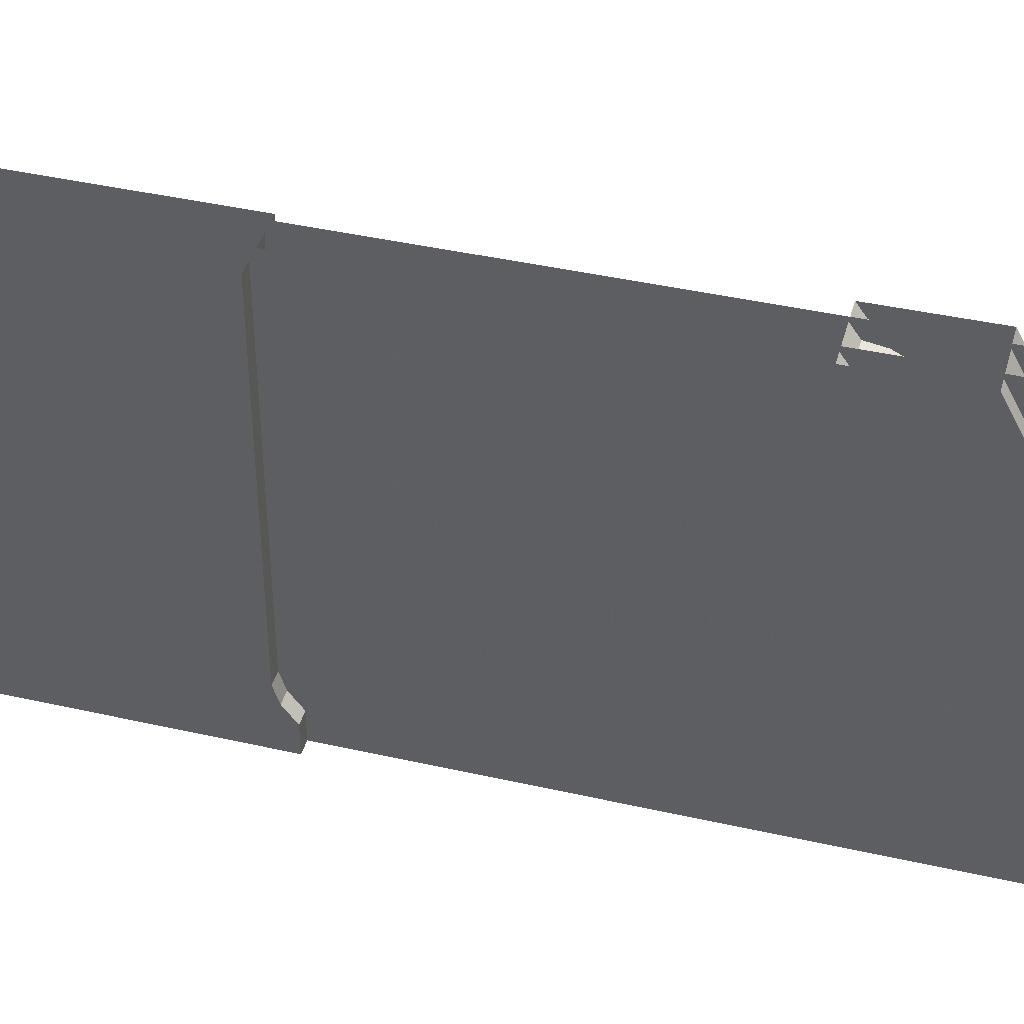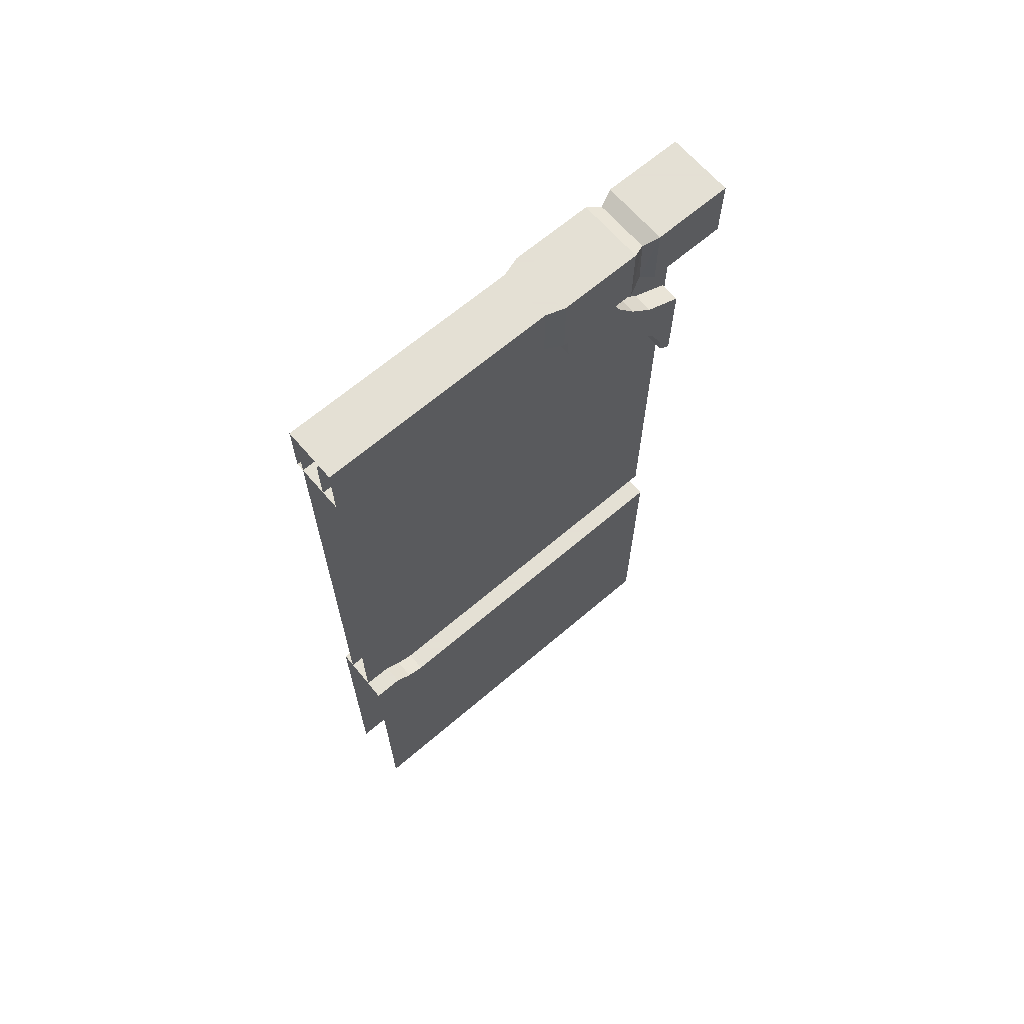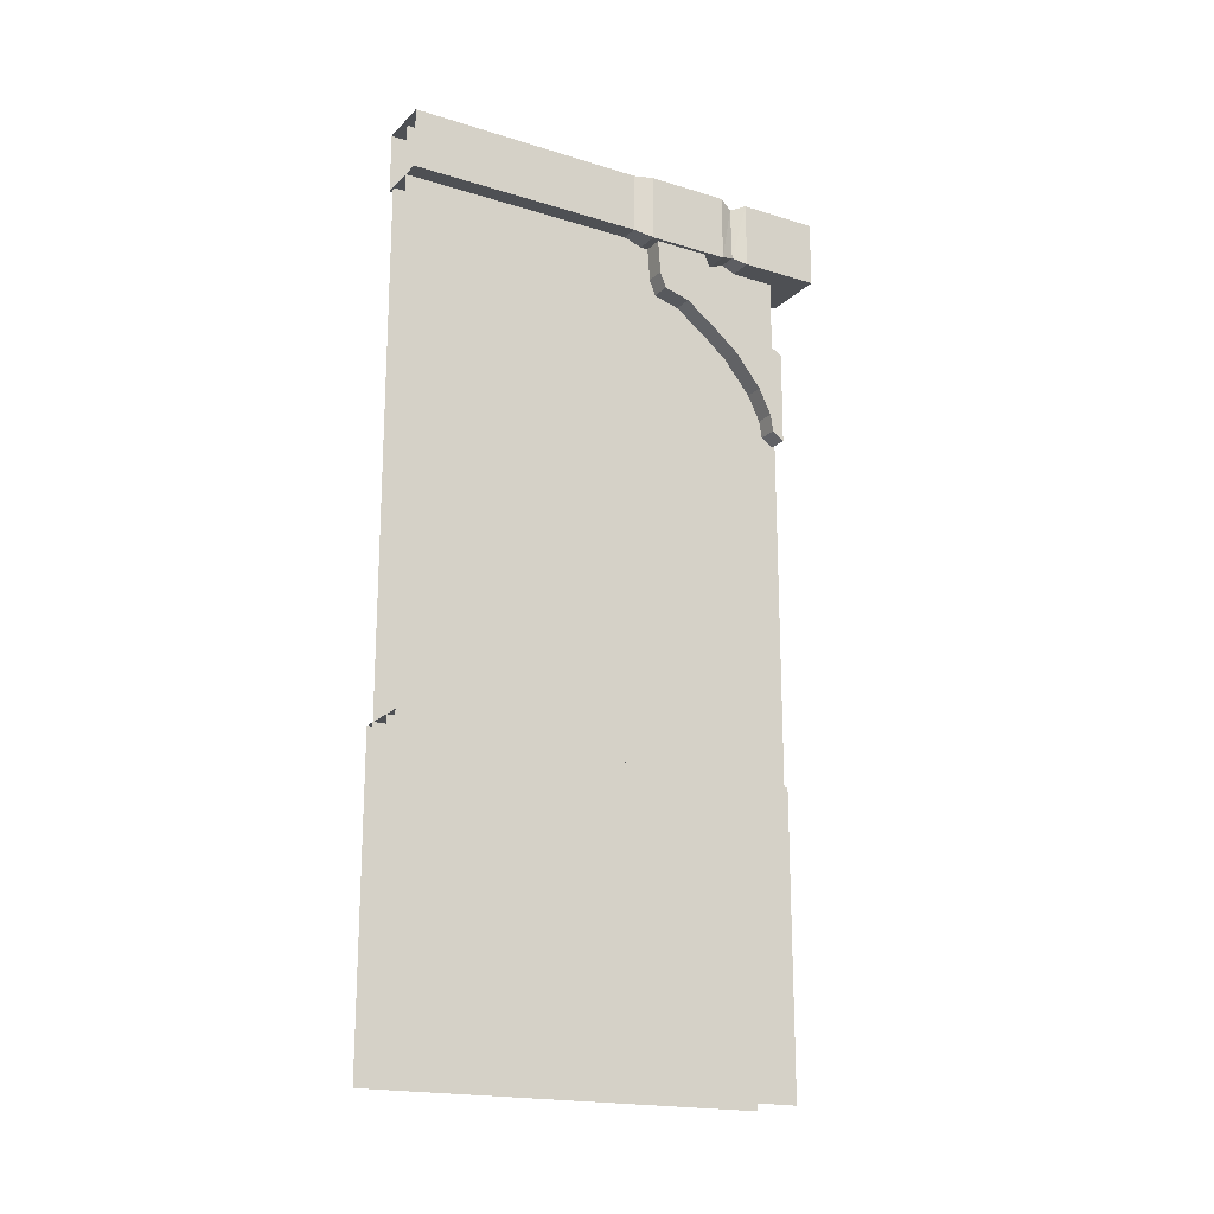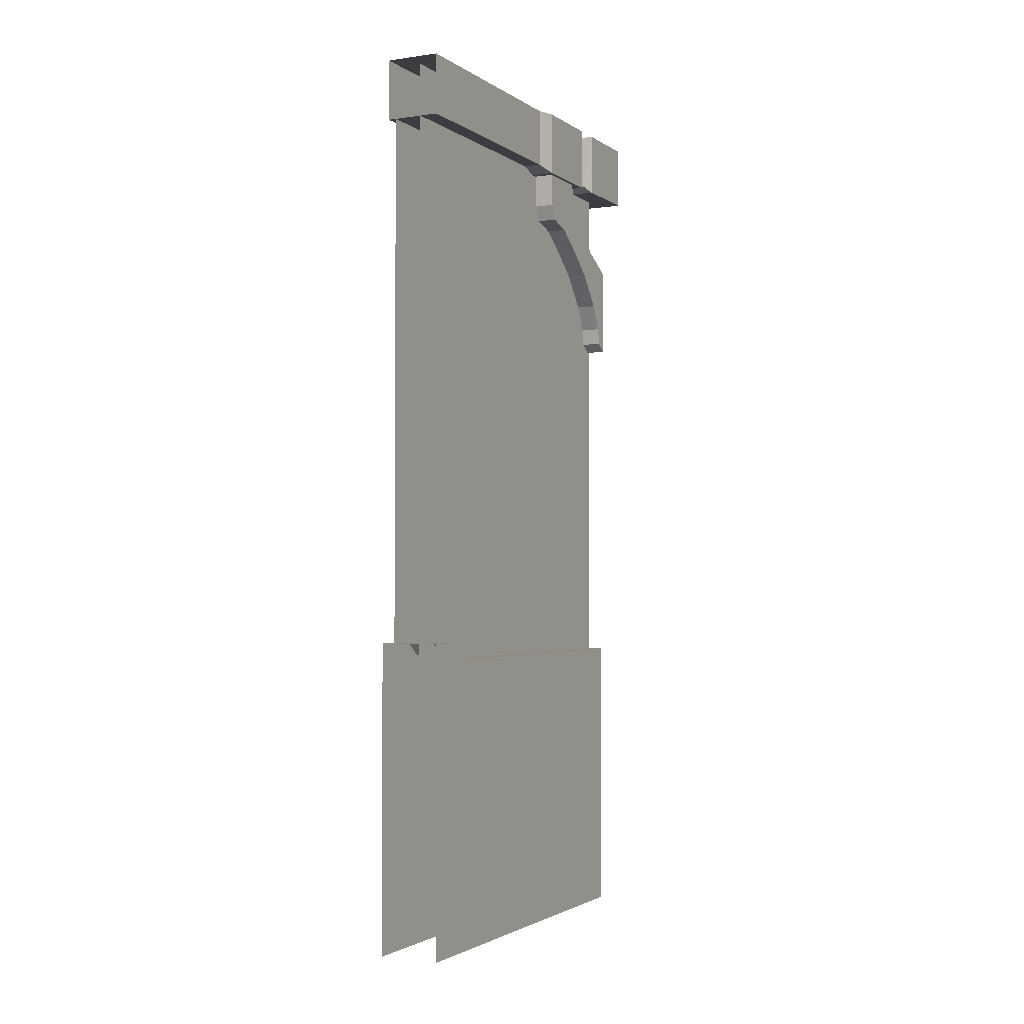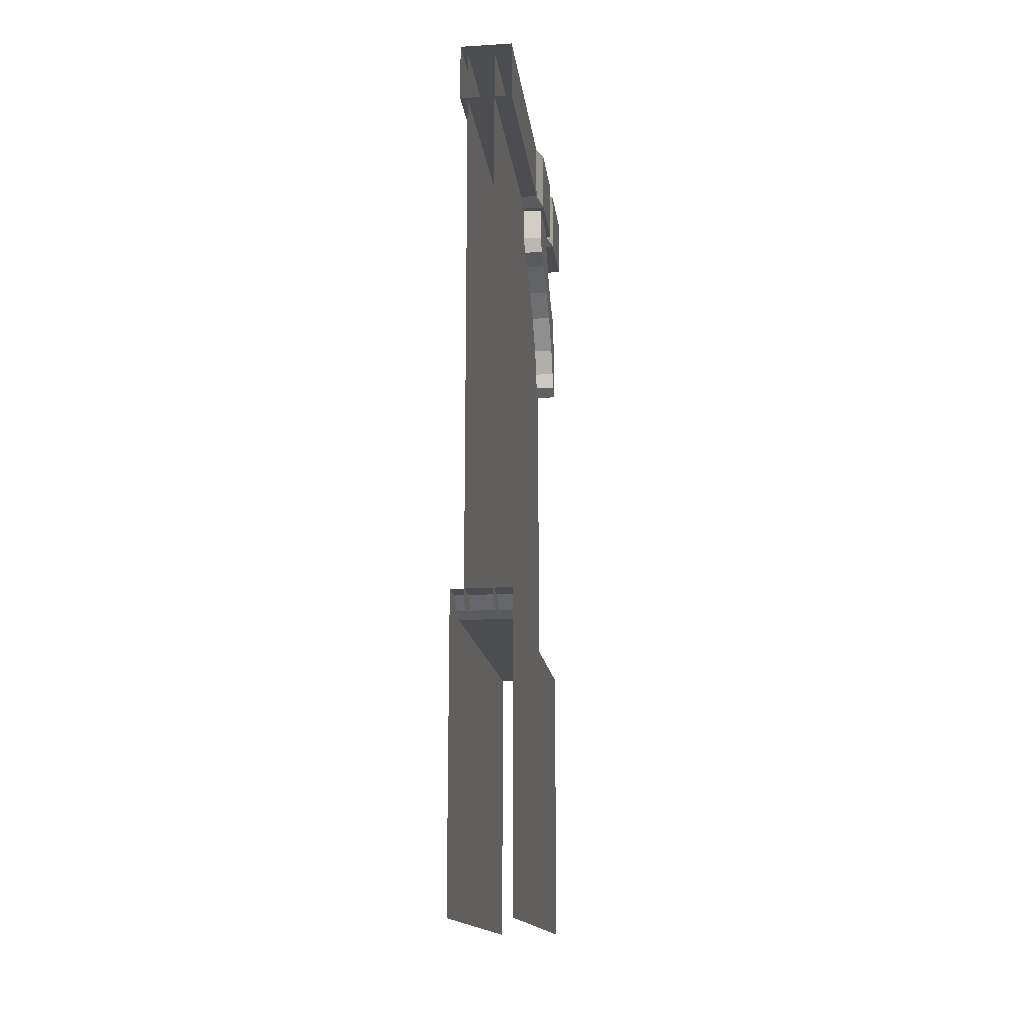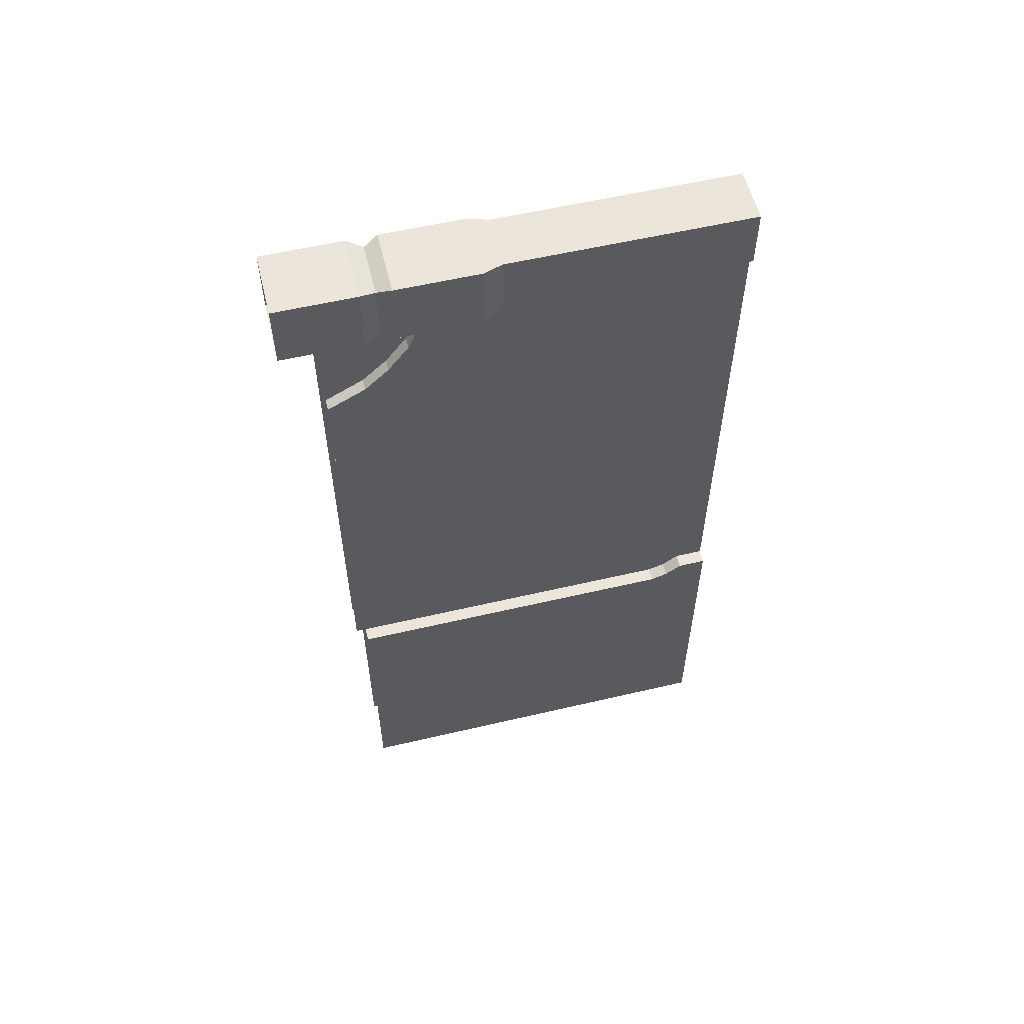
<metadata>
{"format":"obj","ext":"obj","renderer":"f3d","projection":"perspective","resolution":1024,"background":"white","views":[{"elev":41.9,"azim":105.3,"up":"+Z"},{"elev":66.2,"azim":-130.6,"up":"+Y"},{"elev":-18.9,"azim":-120.3,"up":"+Y"},{"elev":-2.3,"azim":-153.6,"up":"+Y"},{"elev":-15.7,"azim":-173.0,"up":"+Y"},{"elev":57.1,"azim":76.3,"up":"+Y"}]}
</metadata>
<code>
v -15.96 0.04016 179.9
v -15.96 130.4 179.9
v -15.96 130.4 26.81
v -15.96 0.04016 179.9
v -15.96 130.4 26.81
v -15.96 132.8 19.26
v -15.96 0.04016 179.9
v -15.96 132.8 19.26
v -15.96 0.04016 -0
v 11.61 0.04016 179.9
v 11.61 132.8 19.78
v 11.61 130.4 27.33
v 10.52 349.3 155.7
v 10.52 345.1 133.6
v 10.52 348.3 122
v 11.61 0.04016 179.9
v 11.61 130.4 27.33
v 11.61 130.4 179.9
v 11.61 0.04016 -0
v 11.61 132.8 19.78
v 11.61 0.04016 179.9
v 11.61 132.8 19.78
v 11.61 138.3 -0
v 11.61 138.3 12.64
v 11.61 138.3 -0
v 11.61 132.8 19.78
v 11.61 0.04016 -0
v -2.179 130.4 27.07
v -15.96 130.4 179.9
v -2.179 130.4 179.9
v -15.96 130.4 179.9
v -2.179 130.4 27.07
v -15.96 130.4 26.81
v -2.179 132.8 19.52
v -15.96 130.4 26.81
v -2.179 130.4 27.07
v -15.96 130.4 26.81
v -2.179 132.8 19.52
v -15.96 132.8 19.26
v -2.179 138.3 12.38
v -15.96 132.8 19.26
v -2.179 132.8 19.52
v -15.96 132.8 19.26
v -2.179 138.3 12.38
v -15.96 138.3 12.12
v -2.179 138.3 -0.2617
v -15.96 138.3 12.12
v -2.179 138.3 12.38
v -15.96 138.3 12.12
v -2.179 138.3 -0.2617
v -15.96 138.3 -0.5234
v -15.27 397.3 157.6
v -17.99 370.3 151.4
v -15.27 373.1 158.2
v -17.99 370.3 151.4
v -15.27 397.3 157.6
v -17.99 400 151.4
v -17.99 400 114.8
v -17.99 370.3 151.4
v -17.99 400 151.4
v -17.99 370.3 151.4
v -17.99 400 114.8
v -17.99 370.3 114.8
v -17.99 400 114.8
v -15.25 373.1 106.4
v -17.99 370.3 114.8
v -15.25 373.1 106.4
v -17.99 400 114.8
v -15.25 400 106.4
v -15.25 400 106.4
v -15.25 400 -0.2104
v -15.25 373.1 106.4
v -15.25 373.1 106.4
v -15.25 400 -0.2104
v -15.25 373.1 -0.2104
v -15.27 373.1 158.2
v -17.99 400 164.3
v -15.27 397.3 157.6
v -17.99 370.3 164.3
v -17.99 400 164.3
v -15.27 373.1 158.2
v -17.99 400 200
v -17.99 370.3 164.3
v -17.99 370.3 200
v -17.99 370.3 164.3
v -17.99 400 200
v -17.99 400 164.3
v 5.412 396.4 184.5
v 5.412 130.4 184.5
v 5.412 130.4 -0.2104
v 5.412 396.4 184.5
v 5.412 130.4 -0.2104
v 5.412 396.4 -0.2104
v 11.61 130.4 179.9
v 11.61 130.4 27.33
v -2.179 130.4 179.9
v -2.179 130.4 179.9
v 11.61 130.4 27.33
v -2.179 130.4 27.07
v -2.179 130.4 27.07
v 11.61 130.4 27.33
v 11.61 132.8 19.78
v -2.179 130.4 27.07
v 11.61 132.8 19.78
v -2.179 132.8 19.52
v -2.179 132.8 19.52
v 11.61 132.8 19.78
v 11.61 138.3 12.64
v -2.179 132.8 19.52
v 11.61 138.3 12.64
v -2.179 138.3 12.38
v 11.61 138.3 12.64
v 11.61 138.3 -0
v -2.179 138.3 12.38
v -2.179 138.3 12.38
v 11.61 138.3 -0
v -2.179 138.3 -0.2617
v 11.68 370.3 151.4
v -17.99 370.3 151.4
v 11.68 370.3 114.8
v -17.99 370.3 151.4
v -17.99 370.3 114.8
v 11.68 370.3 114.8
v -15.25 373.1 106.4
v 8.946 373.1 106.4
v -17.99 370.3 114.8
v 11.68 370.3 114.8
v -17.99 370.3 114.8
v 8.946 373.1 106.4
v 8.946 373.1 -0.2104
v 8.946 373.1 106.4
v -15.25 373.1 106.4
v -15.25 373.1 106.4
v -15.25 373.1 -0.2104
v 8.946 373.1 -0.2104
v 11.68 370.3 200
v -17.99 370.3 200
v 11.68 370.3 164.3
v -17.99 370.3 200
v -17.99 370.3 164.3
v 11.68 370.3 164.3
v -17.99 370.3 151.4
v 8.96 373 157.6
v -15.27 373.1 158.2
v 8.96 373 157.6
v -17.99 370.3 151.4
v 11.68 370.3 151.4
v -15.27 373.1 158.2
v 11.68 370.3 164.3
v -17.99 370.3 164.3
v 11.68 370.3 164.3
v -15.27 373.1 158.2
v 8.96 373 157.6
v -7.236 396.4 184.3
v -7.236 396.4 -0.313
v -7.236 130.4 184.3
v -7.236 130.4 184.3
v -7.236 396.4 -0.313
v -7.236 130.4 -0.313
v -15.96 132.8 19.26
v -15.96 138.3 -0.5234
v -15.96 0.04016 -0
v -15.96 138.3 -0.5234
v -15.96 132.8 19.26
v -15.96 138.3 12.12
v 11.68 400 200
v 11.68 370.3 200
v 11.68 370.3 164.3
v 11.68 400 200
v 11.68 370.3 164.3
v 11.68 400 164.3
v 11.68 400 164.3
v 11.68 370.3 164.3
v 8.96 373 157.6
v 11.68 400 164.3
v 8.96 373 157.6
v 8.96 397.3 157.6
v 10.52 311.2 170.7
v 10.52 325.7 158.8
v 10.52 330.2 182.9
v 10.52 299.7 176.2
v 10.52 311.2 170.7
v 10.52 330.2 182.9
v 10.52 330.2 182.9
v 10.52 288.4 182.7
v 10.52 299.7 176.2
v 10.52 299.7 176.2
v 10.52 288.4 182.7
v 10.52 292.1 177.5
v 10.52 371 142.4
v -16.21 371 142.4
v -16.21 361.3 146.6
v 10.52 371 142.4
v -16.21 361.3 146.6
v 10.52 361.3 146.6
v 10.52 361.3 146.6
v -16.21 361.3 146.6
v -16.21 349.3 155.7
v 10.52 361.3 146.6
v -16.21 349.3 155.7
v 10.52 349.3 155.7
v -16.21 339.2 166.2
v 10.52 349.3 155.7
v -16.21 349.3 155.7
v -16.21 339.2 166.2
v 10.52 339.2 166.2
v 10.52 349.3 155.7
v -16.21 330.2 182.9
v 10.52 339.2 166.2
v -16.21 339.2 166.2
v -16.21 330.2 182.9
v 10.52 330.2 182.9
v 10.52 339.2 166.2
v 10.52 288.4 182.7
v -16.21 288.4 182.7
v -16.21 292.1 177.5
v 10.52 288.4 182.7
v -16.21 292.1 177.5
v 10.52 292.1 177.5
v 10.52 292.1 177.5
v -16.21 292.1 177.5
v -16.21 299.7 176.2
v 10.52 292.1 177.5
v -16.21 299.7 176.2
v 10.52 299.7 176.2
v 10.52 299.7 176.2
v -16.21 299.7 176.2
v -16.21 311.2 170.7
v 10.52 299.7 176.2
v -16.21 311.2 170.7
v 10.52 311.2 170.7
v 10.52 311.2 170.7
v -16.21 311.2 170.7
v -16.21 325.7 158.8
v 10.52 311.2 170.7
v -16.21 325.7 158.8
v 10.52 325.7 158.8
v -16.21 335.5 146.9
v 10.52 325.7 158.8
v -16.21 325.7 158.8
v 10.52 325.7 158.8
v -16.21 335.5 146.9
v 10.52 335.5 146.9
v 10.52 335.5 146.9
v -16.21 335.5 146.9
v -16.21 345.1 133.6
v 10.52 335.5 146.9
v -16.21 345.1 133.6
v 10.52 345.1 133.6
v 10.52 345.1 133.6
v -16.21 345.1 133.6
v -16.21 348.3 122
v 10.52 345.1 133.6
v -16.21 348.3 122
v 10.52 348.3 122
v -16.21 355.3 119.3
v 10.52 348.3 122
v -16.21 348.3 122
v 10.52 348.3 122
v -16.21 355.3 119.3
v 10.52 355.3 119.3
v 10.52 355.3 119.3
v -16.21 355.3 119.3
v -16.21 370.7 118.3
v 10.52 355.3 119.3
v -16.21 370.7 118.3
v 10.52 370.7 118.3
v -15.25 400 106.4
v 8.946 400 -0.2104
v -15.25 400 -0.2104
v 8.946 400 -0.2104
v -15.25 400 106.4
v 8.946 400 106.4
v -17.99 400 114.8
v 8.946 400 106.4
v -15.25 400 106.4
v -17.99 400 114.8
v 11.68 400 114.8
v 8.946 400 106.4
v -17.99 400 151.4
v 11.68 400 114.8
v -17.99 400 114.8
v 11.68 400 151.4
v 11.68 400 114.8
v -17.99 400 151.4
v -17.99 400 151.4
v 8.96 397.3 157.6
v 11.68 400 151.4
v 8.96 397.3 157.6
v -17.99 400 151.4
v -15.27 397.3 157.6
v 8.946 400 106.4
v 8.946 373.1 -0.2104
v 8.946 400 -0.2104
v 8.946 373.1 106.4
v 8.946 373.1 -0.2104
v 8.946 400 106.4
v 11.68 400 114.8
v 8.946 373.1 106.4
v 8.946 400 106.4
v 11.68 400 114.8
v 11.68 370.3 114.8
v 8.946 373.1 106.4
v 11.68 400 151.4
v 11.68 370.3 114.8
v 11.68 400 114.8
v 11.68 400 151.4
v 11.68 370.3 151.4
v 11.68 370.3 114.8
v 11.68 370.3 151.4
v 11.68 400 151.4
v 8.96 397.3 157.6
v 11.68 370.3 151.4
v 8.96 397.3 157.6
v 8.96 373 157.6
v 11.68 400 200
v 11.68 400 164.3
v -17.99 400 200
v -17.99 400 200
v 11.68 400 164.3
v -17.99 400 164.3
v 8.96 397.3 157.6
v -17.99 400 164.3
v 11.68 400 164.3
v -17.99 400 164.3
v 8.96 397.3 157.6
v -15.27 397.3 157.6
v -16.21 288.4 182.7
v -16.21 299.7 176.2
v -16.21 292.1 177.5
v -16.21 288.4 182.7
v -16.21 330.2 182.9
v -16.21 299.7 176.2
v -16.21 299.7 176.2
v -16.21 330.2 182.9
v -16.21 311.2 170.7
v -16.21 311.2 170.7
v -16.21 330.2 182.9
v -16.21 325.7 158.8
v -16.21 325.7 158.8
v -16.21 330.2 182.9
v -16.21 339.2 166.2
v -16.21 339.2 166.2
v -16.21 335.5 146.9
v -16.21 325.7 158.8
v -16.21 335.5 146.9
v -16.21 339.2 166.2
v -16.21 349.3 155.7
v -16.21 349.3 155.7
v -16.21 345.1 133.6
v -16.21 335.5 146.9
v -16.21 349.3 155.7
v -16.21 348.3 122
v -16.21 345.1 133.6
v -16.21 361.3 146.6
v -16.21 348.3 122
v -16.21 349.3 155.7
v -16.21 361.3 146.6
v -16.21 355.3 119.3
v -16.21 348.3 122
v -16.21 355.3 119.3
v -16.21 361.3 146.6
v -16.21 370.7 118.3
v -16.21 361.3 146.6
v -16.21 371 142.4
v -16.21 370.7 118.3
v 10.52 325.7 158.8
v 10.52 339.2 166.2
v 10.52 330.2 182.9
v 10.52 339.2 166.2
v 10.52 325.7 158.8
v 10.52 335.5 146.9
v 10.52 335.5 146.9
v 10.52 349.3 155.7
v 10.52 339.2 166.2
v 10.52 345.1 133.6
v 10.52 349.3 155.7
v 10.52 335.5 146.9
v 10.52 349.3 155.7
v 10.52 348.3 122
v 10.52 361.3 146.6
v 10.52 361.3 146.6
v 10.52 348.3 122
v 10.52 355.3 119.3
v 10.52 355.3 119.3
v 10.52 370.7 118.3
v 10.52 361.3 146.6
v 10.52 361.3 146.6
v 10.52 370.7 118.3
v 10.52 371 142.4
g UnrealEdObject
f 1 2 3
f 4 5 6
f 7 8 9
f 10 11 12
f 13 14 15
f 16 17 18
f 19 20 21
f 22 23 24
f 25 26 27
f 28 29 30
f 31 32 33
f 34 35 36
f 37 38 39
f 40 41 42
f 43 44 45
f 46 47 48
f 49 50 51
f 52 53 54
f 55 56 57
f 58 59 60
f 61 62 63
f 64 65 66
f 67 68 69
f 70 71 72
f 73 74 75
f 76 77 78
f 79 80 81
f 82 83 84
f 85 86 87
f 88 89 90
f 91 92 93
f 94 95 96
f 97 98 99
f 100 101 102
f 103 104 105
f 106 107 108
f 109 110 111
f 112 113 114
f 115 116 117
f 118 119 120
f 121 122 123
f 124 125 126
f 127 128 129
f 130 131 132
f 133 134 135
f 136 137 138
f 139 140 141
f 142 143 144
f 145 146 147
f 148 149 150
f 151 152 153
f 154 155 156
f 157 158 159
f 160 161 162
f 163 164 165
f 166 167 168
f 169 170 171
f 172 173 174
f 175 176 177
f 178 179 180
f 181 182 183
f 184 185 186
f 187 188 189
f 190 191 192
f 193 194 195
f 196 197 198
f 199 200 201
f 202 203 204
f 205 206 207
f 208 209 210
f 211 212 213
f 214 215 216
f 217 218 219
f 220 221 222
f 223 224 225
f 226 227 228
f 229 230 231
f 232 233 234
f 235 236 237
f 238 239 240
f 241 242 243
f 244 245 246
f 247 248 249
f 250 251 252
f 253 254 255
f 256 257 258
f 259 260 261
f 262 263 264
f 265 266 267
f 268 269 270
f 271 272 273
f 274 275 276
f 277 278 279
f 280 281 282
f 283 284 285
f 286 287 288
f 289 290 291
f 292 293 294
f 295 296 297
f 298 299 300
f 301 302 303
f 304 305 306
f 307 308 309
f 310 311 312
f 313 314 315
f 316 317 318
f 319 320 321
f 322 323 324
f 325 326 327
f 328 329 330
f 331 332 333
f 334 335 336
f 337 338 339
f 340 341 342
f 343 344 345
f 346 347 348
f 349 350 351
f 352 353 354
f 355 356 357
f 358 359 360
f 361 362 363
f 364 365 366
f 367 368 369
f 370 371 372
f 373 374 375
f 376 377 378
f 379 380 381
f 382 383 384
f 385 386 387
f 388 389 390
g

</code>
